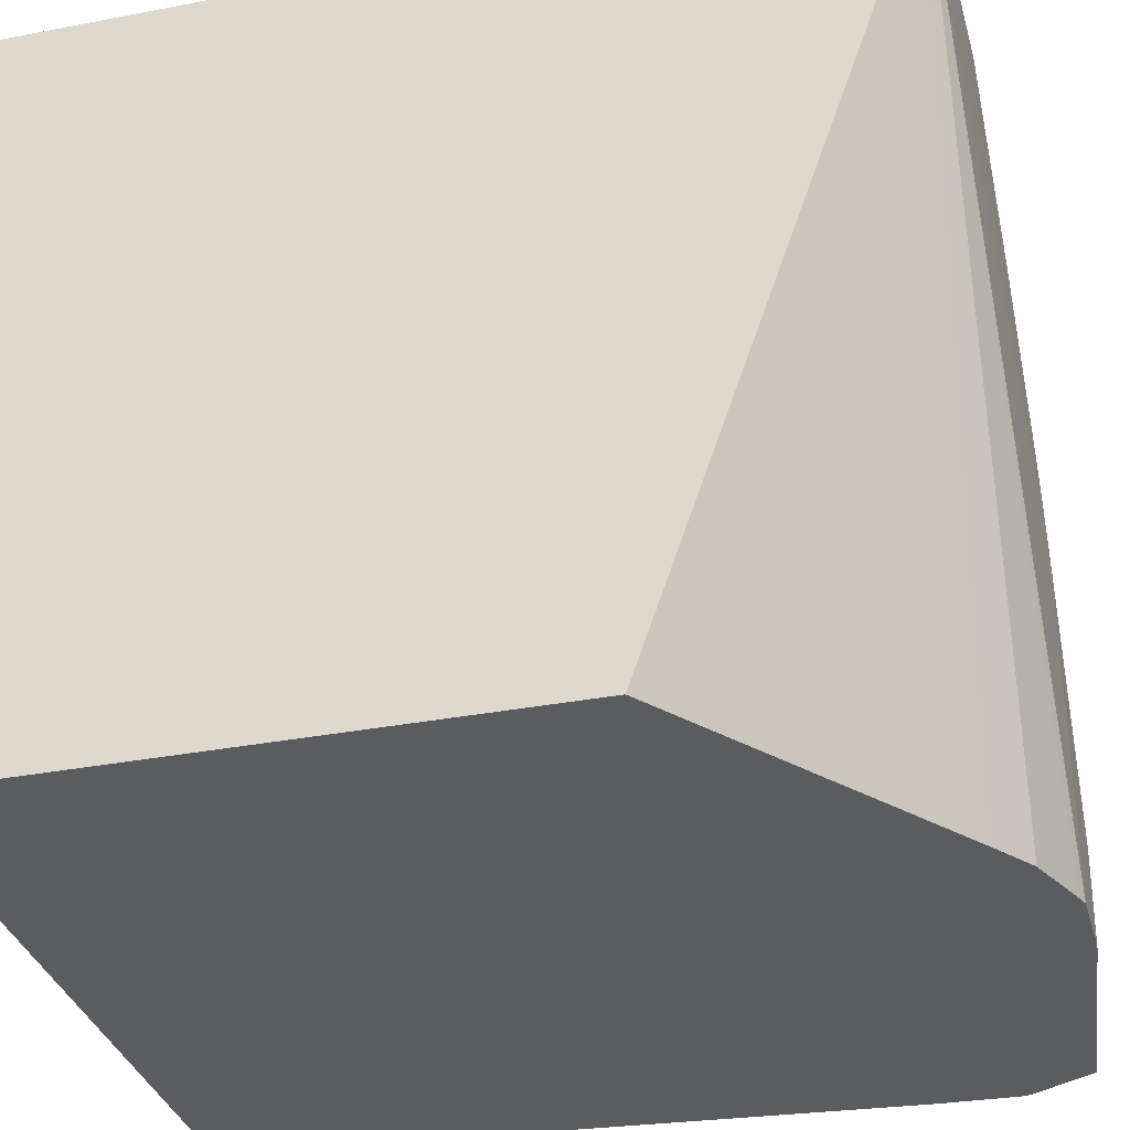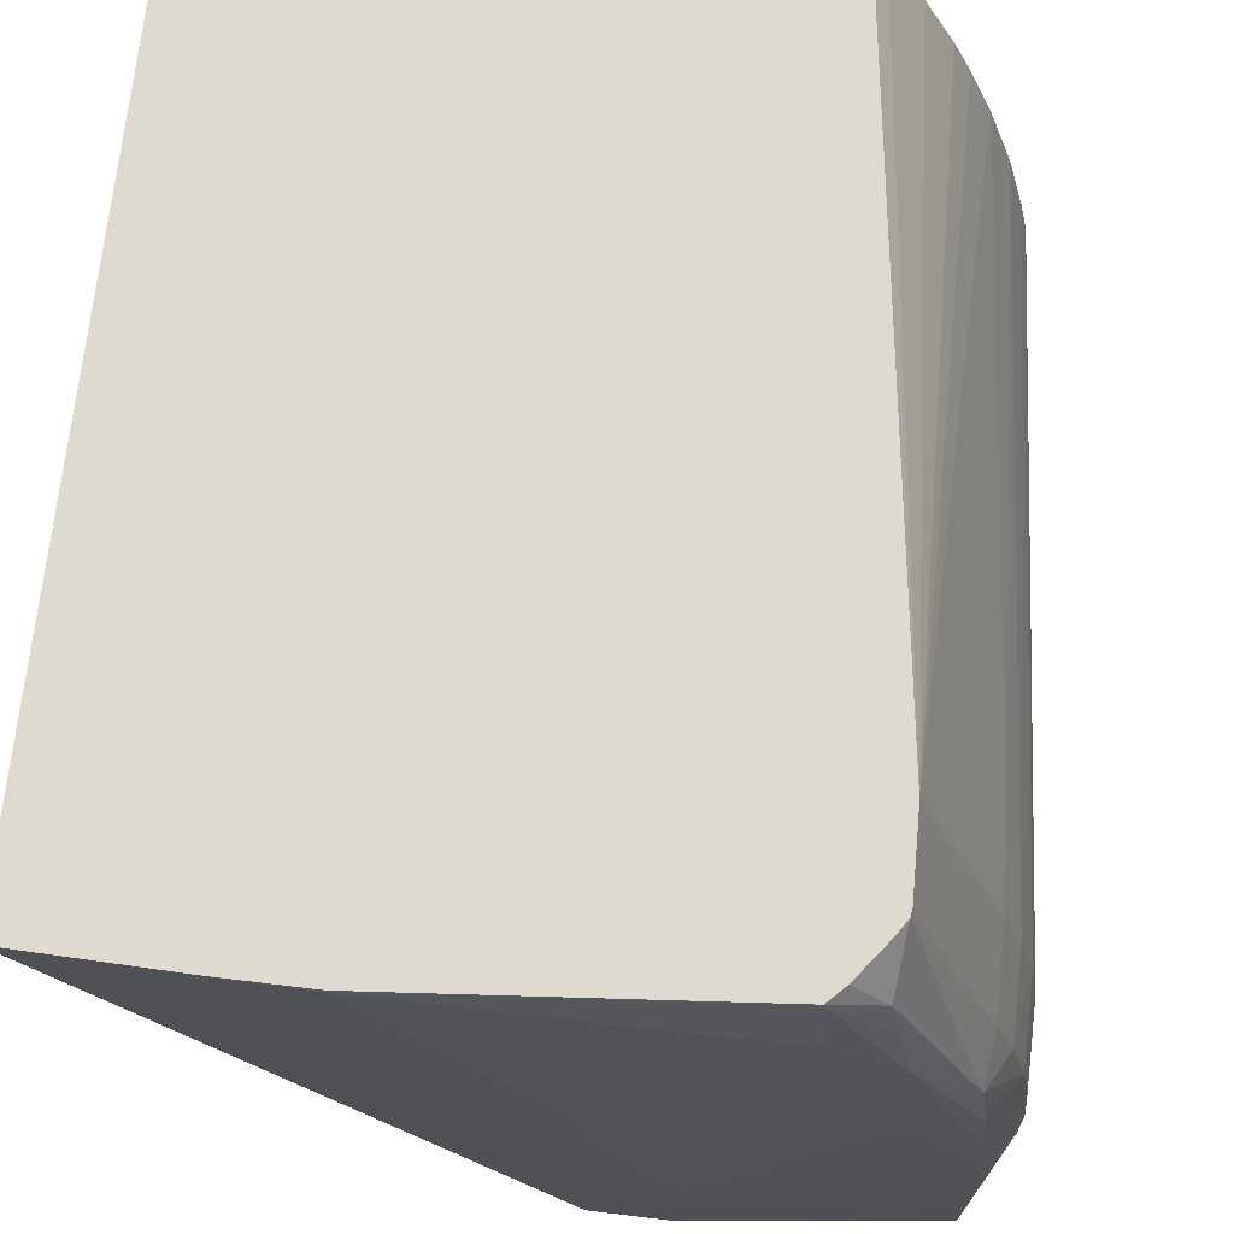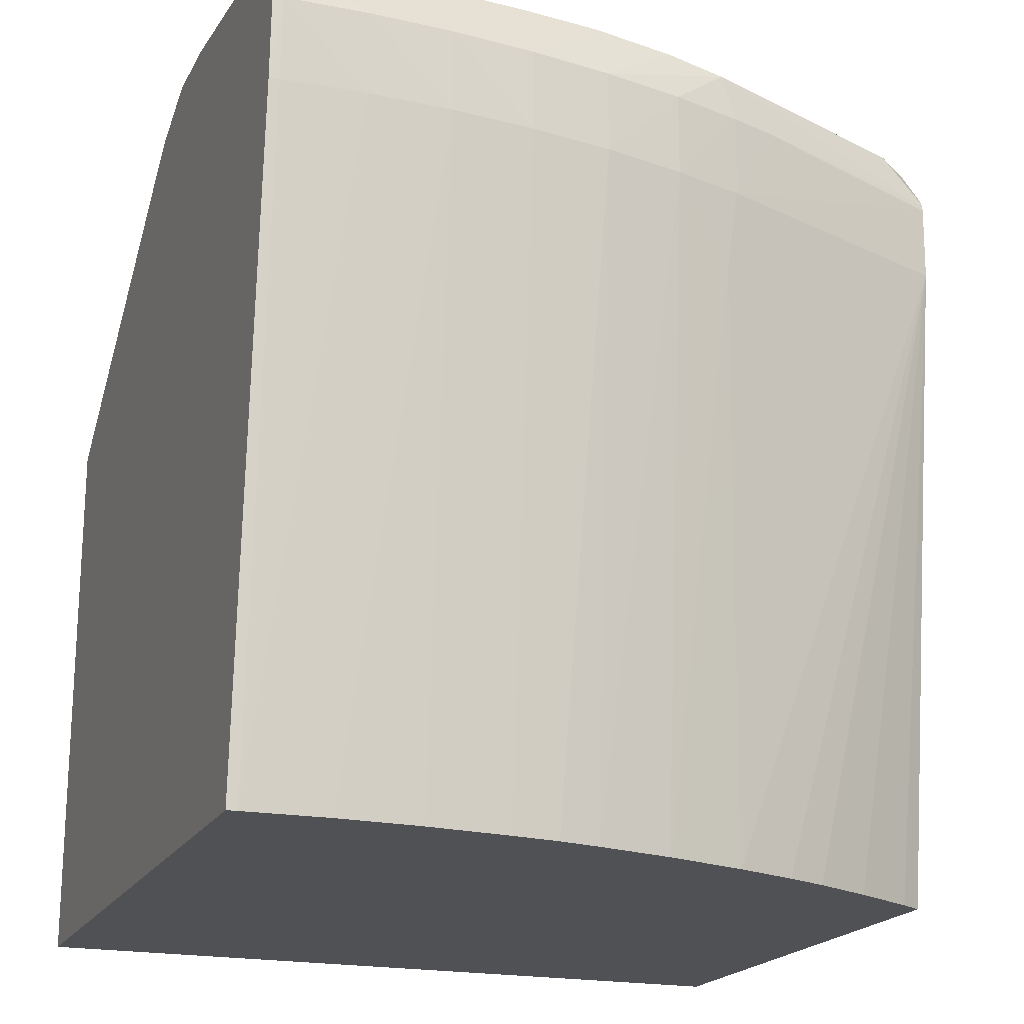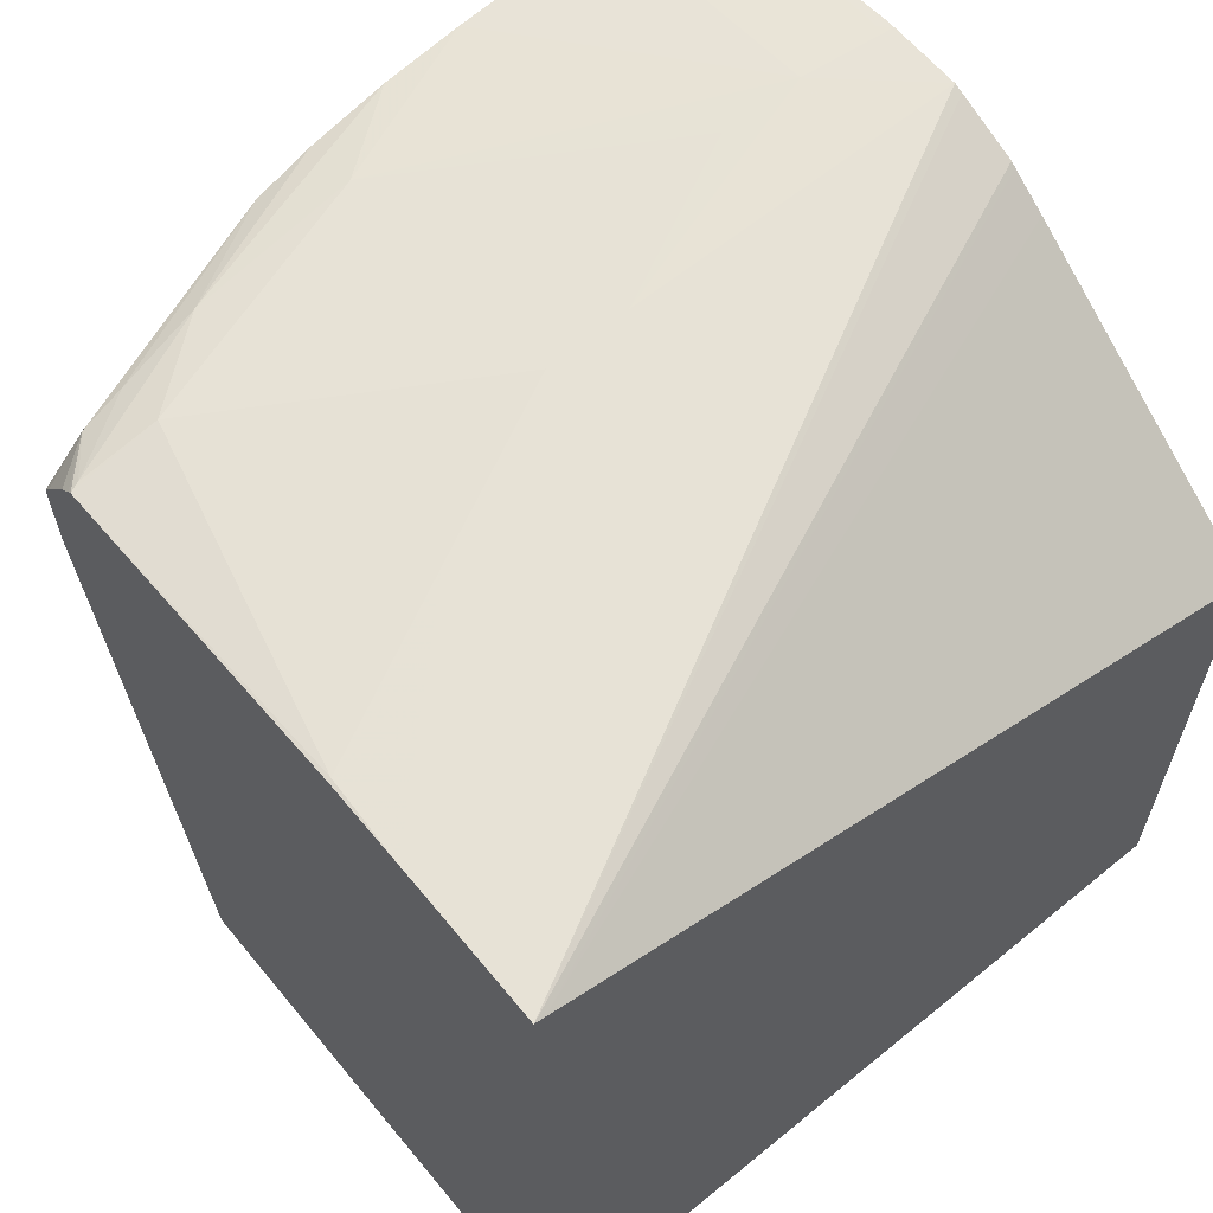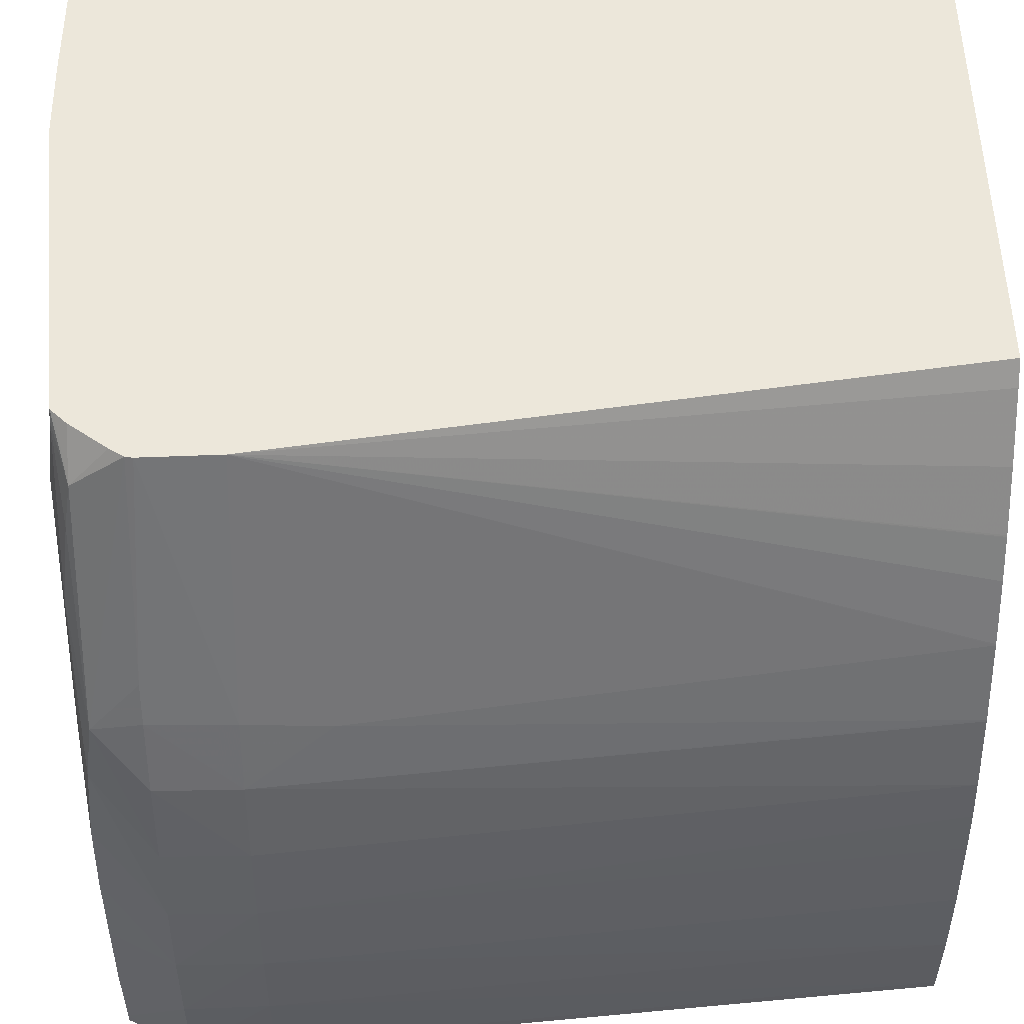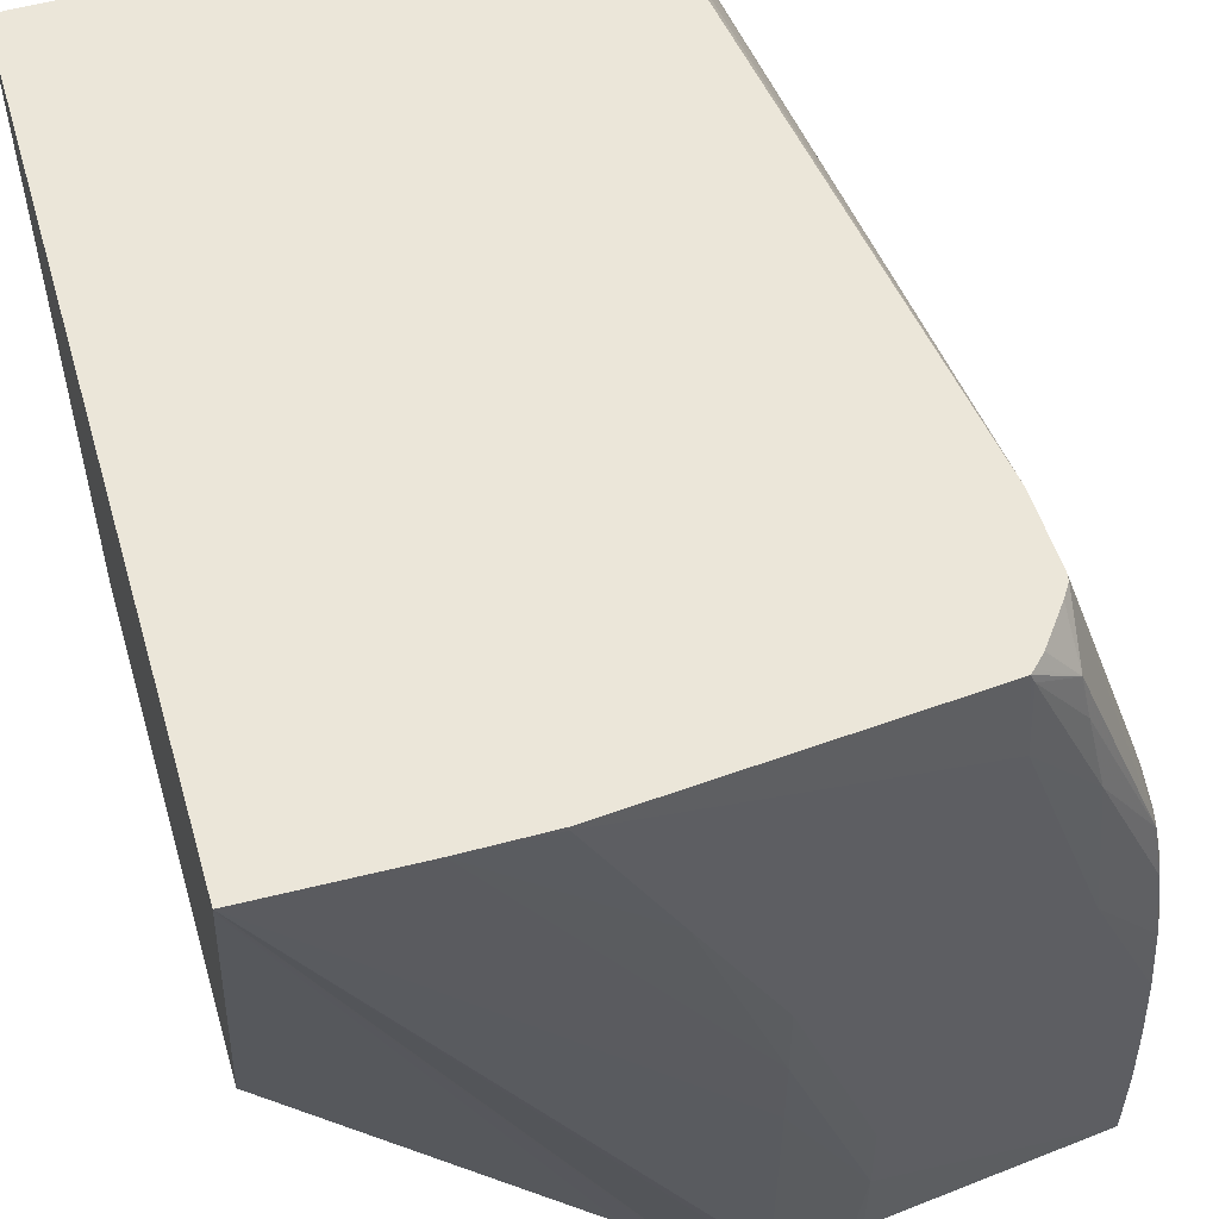
<metadata>
{"format":"obj","ext":"obj","renderer":"f3d","projection":"perspective","resolution":1024,"background":"white","views":[{"elev":-33.8,"azim":-75.4,"up":"+Y"},{"elev":70.9,"azim":6.4,"up":"+Y"},{"elev":-19.7,"azim":69.0,"up":"+Z"},{"elev":62.4,"azim":-129.6,"up":"+Z"},{"elev":52.1,"azim":88.7,"up":"+Y"},{"elev":55.1,"azim":-16.3,"up":"+Y"}]}
</metadata>
<code>
v 0.05489 -0.01225 0.08551
v 0.05479 -0.0163 0.08551
v 0.05481 -0.01225 0.08147
v 0.05475 -0.008207 0.08147
v 0.05475 -0.008207 0.08551
v 0.05296 -0.008207 0.0887
v 0.05307 -0.01225 0.08873
v 0.05306 -0.0163 0.08871
v 0.05304 -0.01679 0.08871
v 0.05455 -0.01679 0.0859
v 0.05474 -0.01679 0.08551
v 0.05459 -0.01679 0.08147
v 0.05463 -0.0163 0.08147
v 0.05211 -0.0163 0.04903
v 0.05225 -0.01225 0.04903
v 0.0544 -0.004162 0.08147
v 0.05211 -0.008207 0.04903
v 0.05436 -0.004162 0.08551
v 0.05244 -0.000116 0.0886
v 0.05274 -0.004162 0.08869
v 0.04126 -0.01225 0.09009
v 0.04126 -0.0163 0.09004
v 0.04126 -0.01679 0.09003
v 0.05207 -0.01679 0.04903
v 0.0538 -0.000116 0.08147
v 0.05172 -0.004158 0.04903
v 0.05143 -0.001865 0.04903
v 0.05375 -0.000116 0.08551
v 0.05204 0.003922 0.08828
v 0.04863 0.01201 0.08848
v 0.04935 0.003922 0.08892
v 0.03722 -0.000116 0.09008
v 0.03722 -0.004162 0.09008
v 0.03722 -0.008207 0.09006
v 0.03722 -0.01679 0.09002
v 0.04077 -0.01679 0.09005
v 0.04126 -0.008207 0.09
v 0.01772 -0.01679 0.04903
v 0.05289 0.003922 0.08147
v 0.05289 0.003922 0.08551
v 0.05104 7.994e-05 0.04903
v 0.05102 0.0001525 0.04903
v 0.05163 0.006912 0.08787
v 0.0478 0.01606 0.08799
v 0.04528 0.01979 0.08834
v 0.04531 0.01606 0.08882
v 0.03722 0.003922 0.08998
v 0.03318 0.01201 0.08985
v 0.02509 0.02028 0.08959
v 0.01772 0.02028 0.08938
v 0.03677 -0.01679 0.08985
v 0.01772 0.02028 0.04903
v 0.01772 -0.01679 0.07654
v 0.05169 0.006898 0.07742
v 0.05187 0.00742 0.08147
v 0.05185 0.007518 0.08551
v 0.05012 0.003922 0.04903
v 0.0501 0.004013 0.04903
v 0.04741 0.01823 0.08763
v 0.0512 0.009539 0.08551
v 0.04762 0.02028 0.08514
v 0.04508 0.02028 0.0883
v 0.02914 0.0201 0.08965
v 0.02914 0.02028 0.08962
v 0.01772 0.02024 0.08937
v 0.03373 -0.01679 0.08858
v 0.04325 0.02028 0.04903
v 0.03171 -0.01679 0.08709
v 0.01772 0.01982 0.08923
v 0.0476 0.02028 0.08112
v 0.04889 0.007968 0.04903
v 0.04767 0.02028 0.08478
v 0.04584 0.02028 0.08756
v 0.04528 0.02028 0.08812
v 0.04718 0.02028 0.0858
v 0.03348 -0.01679 0.0884
v 0.04388 0.01923 0.04903
v 0.04887 0.008033 0.04903
v 0.04777 0.01108 0.04903
v 0.04696 0.01306 0.04903
v 0.04694 0.0131 0.04903
v 0.04691 0.01317 0.04903
v 0.04555 0.01606 0.04903
v 0.04391 0.01917 0.04903
f 1 2 3
f 1 3 4
f 1 4 5
f 1 5 6
f 1 6 7
f 1 7 8
f 1 8 2
f 2 8 9
f 2 9 10
f 2 10 11
f 2 11 12
f 2 12 13
f 2 13 3
f 3 13 14
f 3 14 15
f 3 15 4
f 4 16 5
f 4 15 17
f 4 17 16
f 5 16 18
f 5 18 19
f 5 19 20
f 5 20 6
f 6 20 7
f 7 20 21
f 7 21 8
f 8 21 9
f 9 21 22
f 9 22 23
f 9 23 36
f 9 36 35
f 9 35 51
f 9 51 66
f 9 66 76
f 9 76 68
f 9 68 53
f 9 53 38
f 9 38 24
f 9 24 12
f 9 12 11
f 9 11 10
f 12 24 14
f 12 14 13
f 14 24 38
f 14 38 52
f 14 52 67
f 14 67 77
f 14 77 84
f 14 84 83
f 14 83 82
f 14 82 81
f 14 81 80
f 14 80 79
f 14 79 78
f 14 78 71
f 14 71 58
f 14 58 57
f 14 57 42
f 14 42 41
f 14 41 27
f 14 27 26
f 14 26 17
f 14 17 15
f 16 25 18
f 16 17 26
f 16 26 27
f 16 27 25
f 18 25 28
f 18 28 29
f 18 29 19
f 19 29 30
f 19 30 31
f 19 31 20
f 20 31 21
f 21 32 33
f 21 33 34
f 21 34 35
f 21 35 36
f 21 36 22
f 21 31 37
f 21 37 32
f 22 36 23
f 25 39 40
f 25 40 28
f 25 27 41
f 25 41 42
f 25 42 39
f 28 40 43
f 28 43 29
f 29 43 30
f 30 43 44
f 30 44 45
f 30 45 46
f 30 46 31
f 31 46 47
f 31 47 37
f 32 37 47
f 32 47 48
f 32 48 49
f 32 49 50
f 32 50 33
f 33 50 34
f 34 50 35
f 35 50 51
f 38 53 69
f 38 69 65
f 38 65 50
f 38 50 52
f 39 54 55
f 39 55 56
f 39 56 40
f 39 42 57
f 39 57 58
f 39 58 54
f 40 56 43
f 43 59 44
f 43 56 60
f 43 60 61
f 43 61 59
f 44 59 45
f 45 59 62
f 45 62 46
f 46 63 48
f 46 48 47
f 46 62 63
f 48 63 49
f 49 63 64
f 49 64 62
f 49 62 74
f 49 74 73
f 49 73 75
f 49 75 61
f 49 61 72
f 49 72 70
f 49 70 67
f 49 67 52
f 49 52 50
f 50 65 66
f 50 66 51
f 53 68 69
f 54 70 55
f 54 58 71
f 54 71 70
f 55 70 72
f 55 72 60
f 55 60 56
f 59 73 74
f 59 74 62
f 59 61 75
f 59 75 73
f 60 72 61
f 62 64 63
f 65 69 66
f 66 69 76
f 67 70 77
f 68 76 69
f 70 71 78
f 70 78 79
f 70 79 80
f 70 80 81
f 70 81 82
f 70 82 83
f 70 83 84
f 70 84 77

</code>
